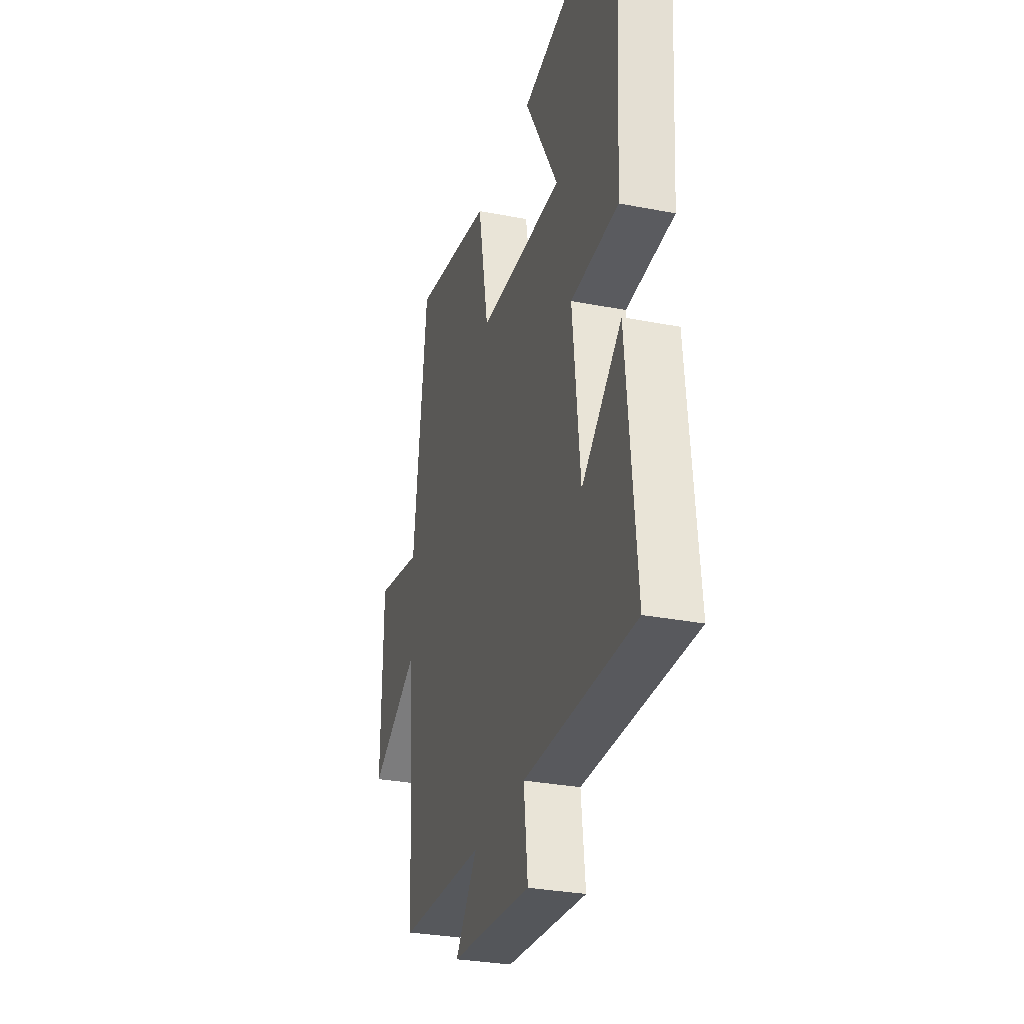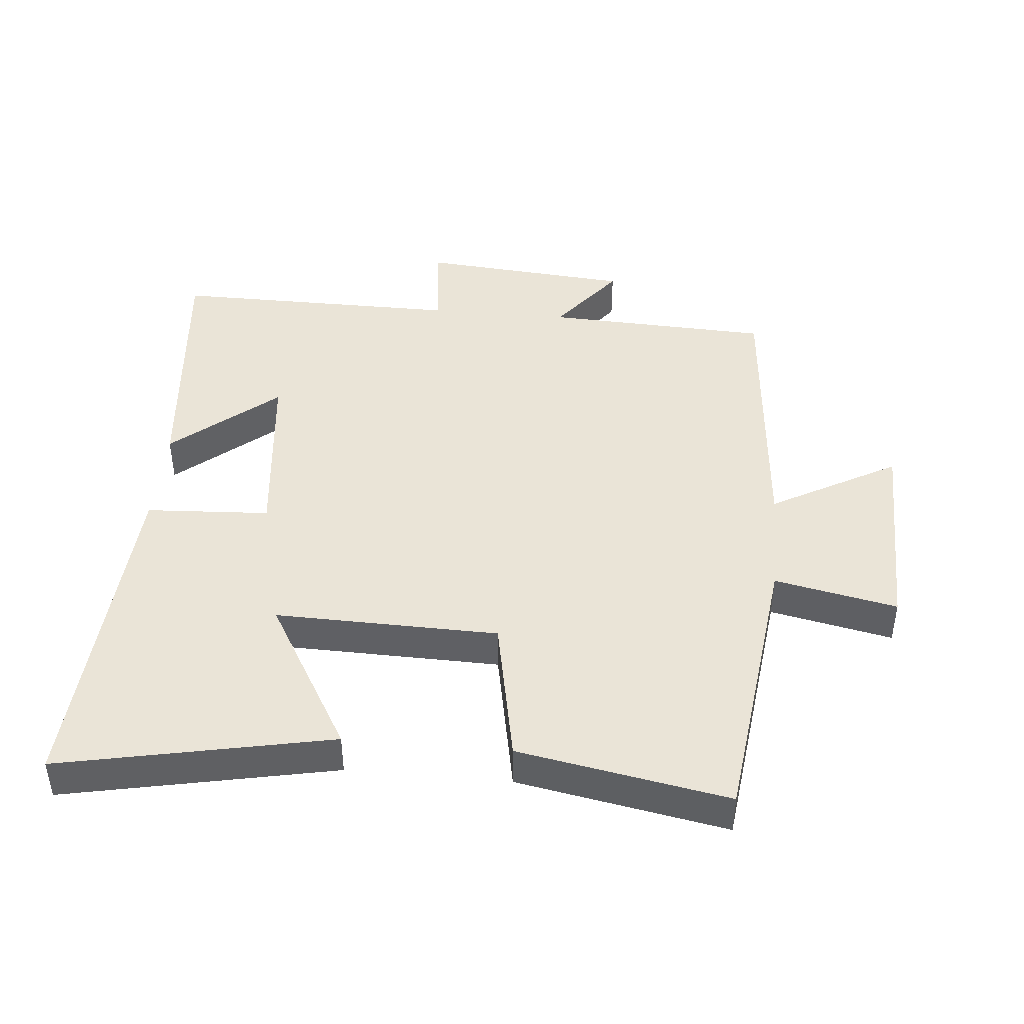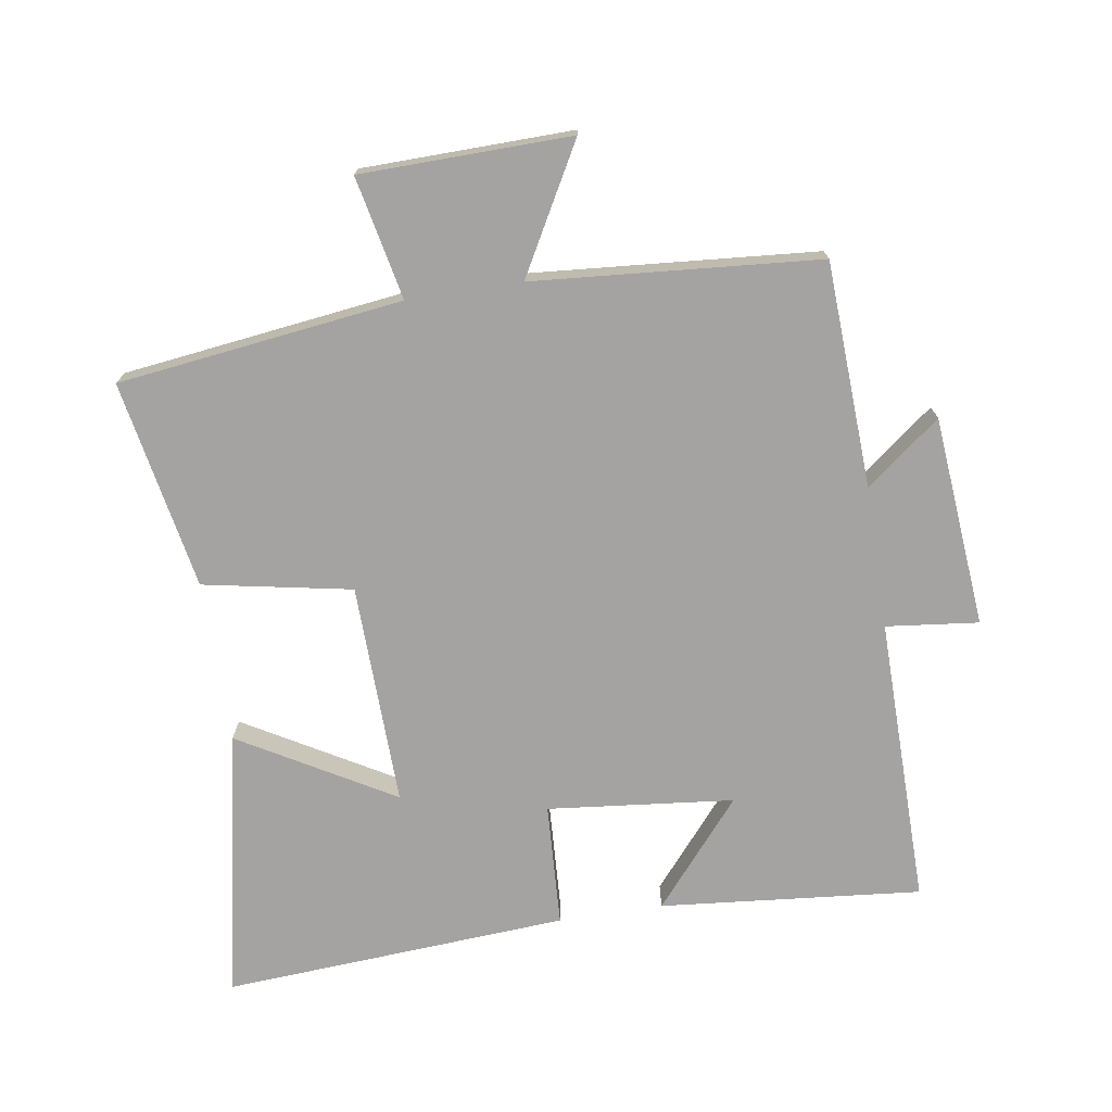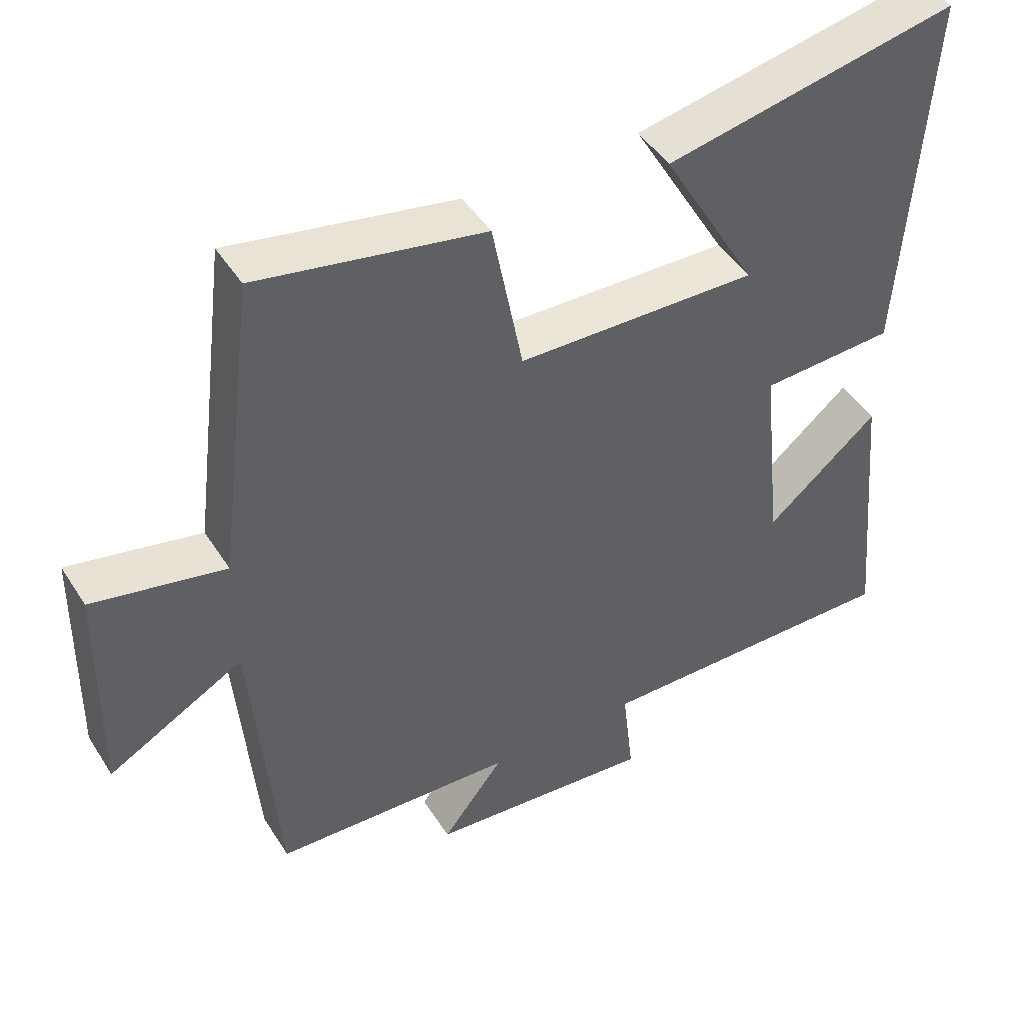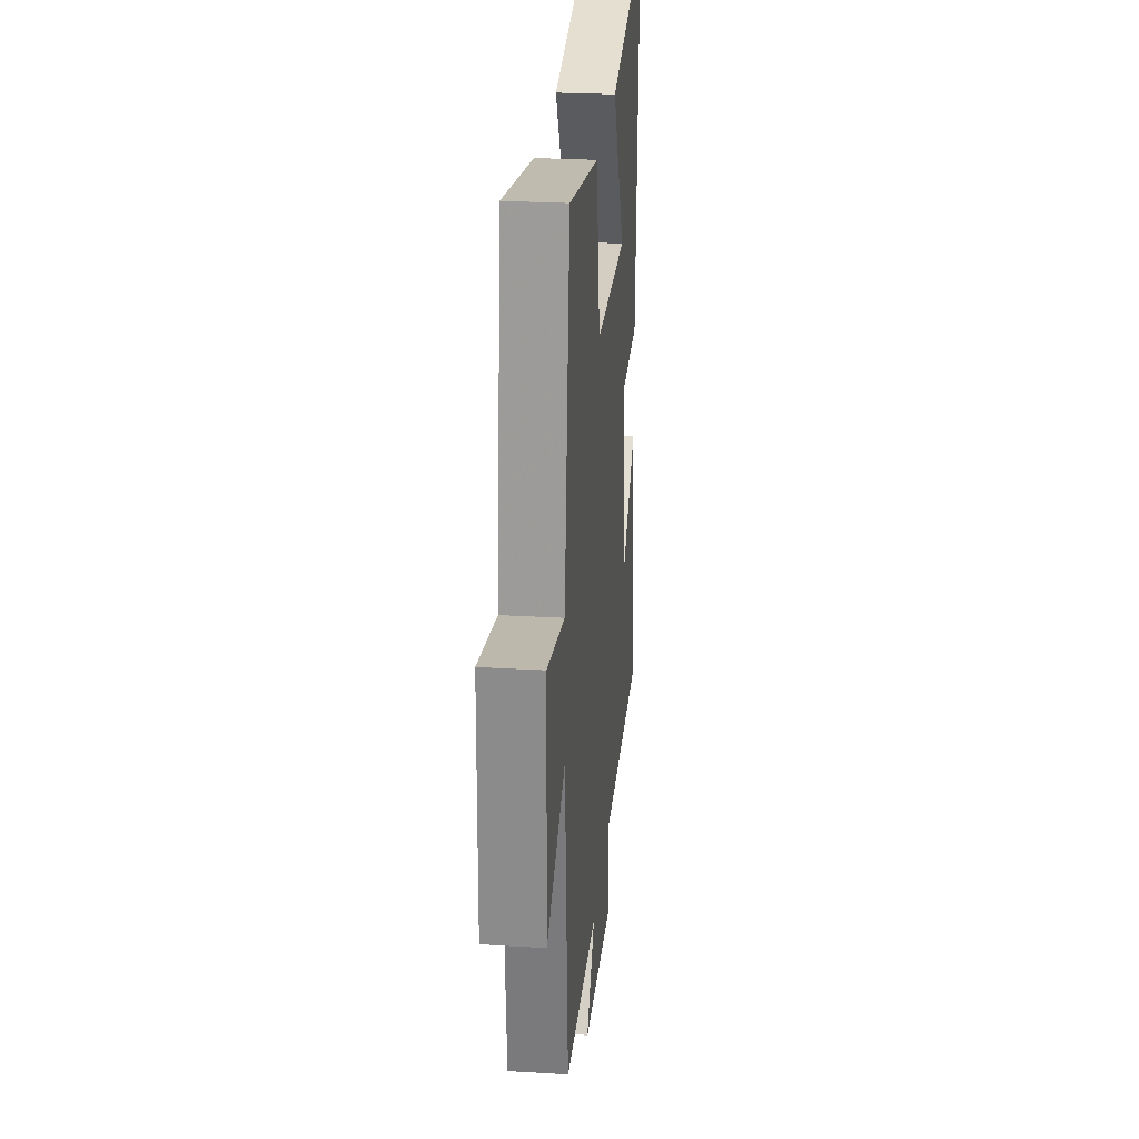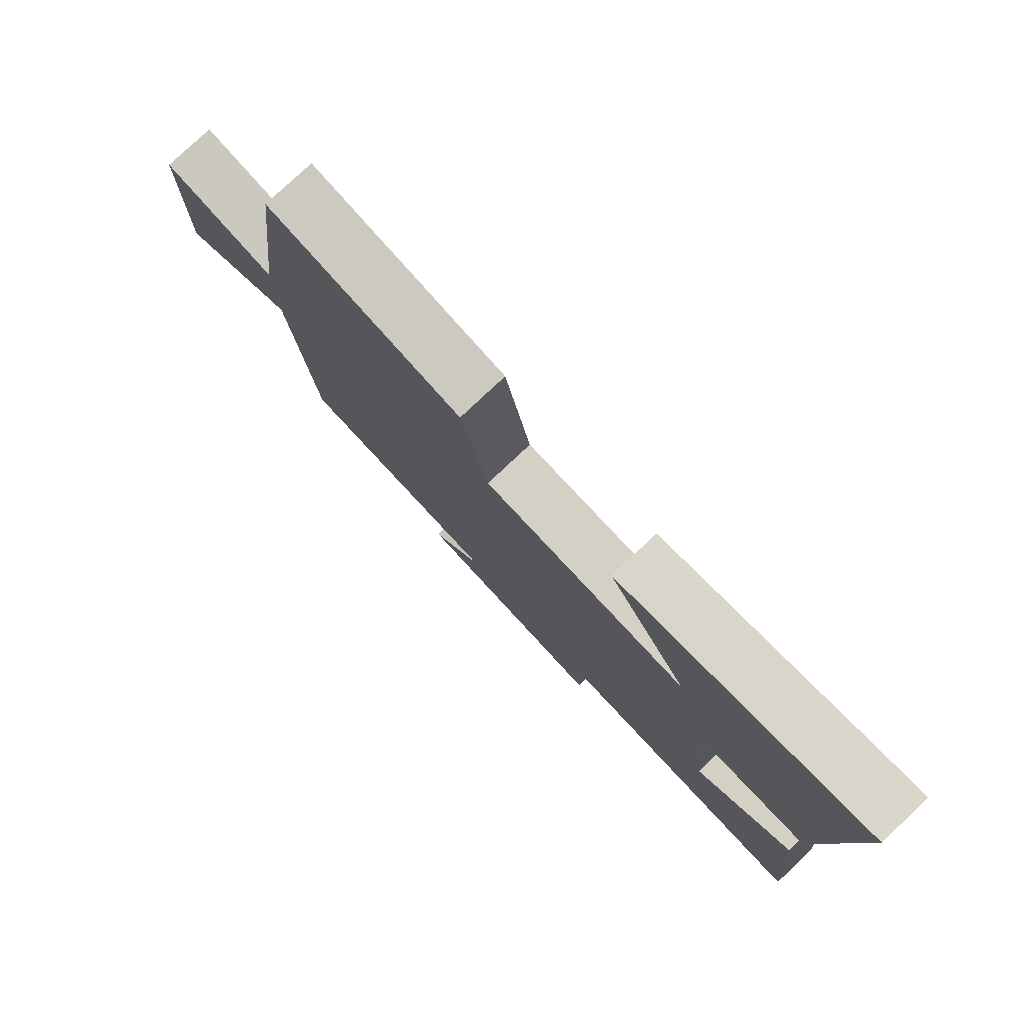
<metadata>
{"format":"obj","ext":"obj","renderer":"f3d","projection":"perspective","resolution":1024,"background":"white","views":[{"elev":-30.3,"azim":-105.8,"up":"+Z"},{"elev":43.7,"azim":5.1,"up":"+Y"},{"elev":-73.1,"azim":98.9,"up":"+Y"},{"elev":45.9,"azim":149.4,"up":"+Z"},{"elev":26.4,"azim":95.4,"up":"+Z"},{"elev":79.6,"azim":-133.2,"up":"+Z"}]}
</metadata>
<code>
v -0.538 0.07 -0.504
v -0.5 0.07 -0.105
v -0.341 0.07 -0.239
v -0.311 0.07 0.045
v -0.5 0.07 0.055
v -0.534 0.07 0.583
v -0.122 0.07 0.5
v -0.257 0.07 0.266
v 0.083 0.07 0.274
v 0.126 0.07 0.5
v 0.445 0.07 0.559
v 0.5 0.07 0.125
v 0.687 0.07 0.164
v 0.693 0.07 -0.156
v 0.5 0.07 -0.049
v 0.465 0.07 -0.484
v 0.121 0.07 -0.5
v 0.209 0.07 -0.613
v -0.113 0.07 -0.641
v -0.097 0.07 -0.5
v -0.538 0 -0.504
v -0.5 0 -0.105
v -0.341 0 -0.239
v -0.311 0 0.045
v -0.5 0 0.055
v -0.534 0 0.583
v -0.122 0 0.5
v -0.257 0 0.266
v 0.083 0 0.274
v 0.126 0 0.5
v 0.445 0 0.559
v 0.5 0 0.125
v 0.687 0 0.164
v 0.693 0 -0.156
v 0.5 0 -0.049
v 0.465 0 -0.484
v 0.121 0 -0.5
v 0.209 0 -0.613
v -0.113 0 -0.641
v -0.097 0 -0.5
f 17 18 19 20
f 15 16 17 20
f 15 20 1
f 12 13 14 15
f 11 12 15
f 10 11 15
f 9 10 15
f 8 9 15
f 5 6 7 8
f 4 5 8
f 3 4 8 15
f 1 2 3
f 1 3 15
f 40 39 38 37
f 40 37 36 35
f 21 40 35
f 35 34 33 32
f 35 32 31
f 35 31 30
f 35 30 29
f 35 29 28
f 28 27 26 25
f 28 25 24
f 35 28 24 23
f 23 22 21
f 35 23 21
f 1 21 22 2
f 2 22 23 3
f 3 23 24 4
f 4 24 25 5
f 5 25 26 6
f 6 26 27 7
f 7 27 28 8
f 8 28 29 9
f 9 29 30 10
f 10 30 31 11
f 11 31 32 12
f 12 32 33 13
f 13 33 34 14
f 14 34 35 15
f 15 35 36 16
f 16 36 37 17
f 17 37 38 18
f 18 38 39 19
f 19 39 40 20
f 20 40 21 1

</code>
